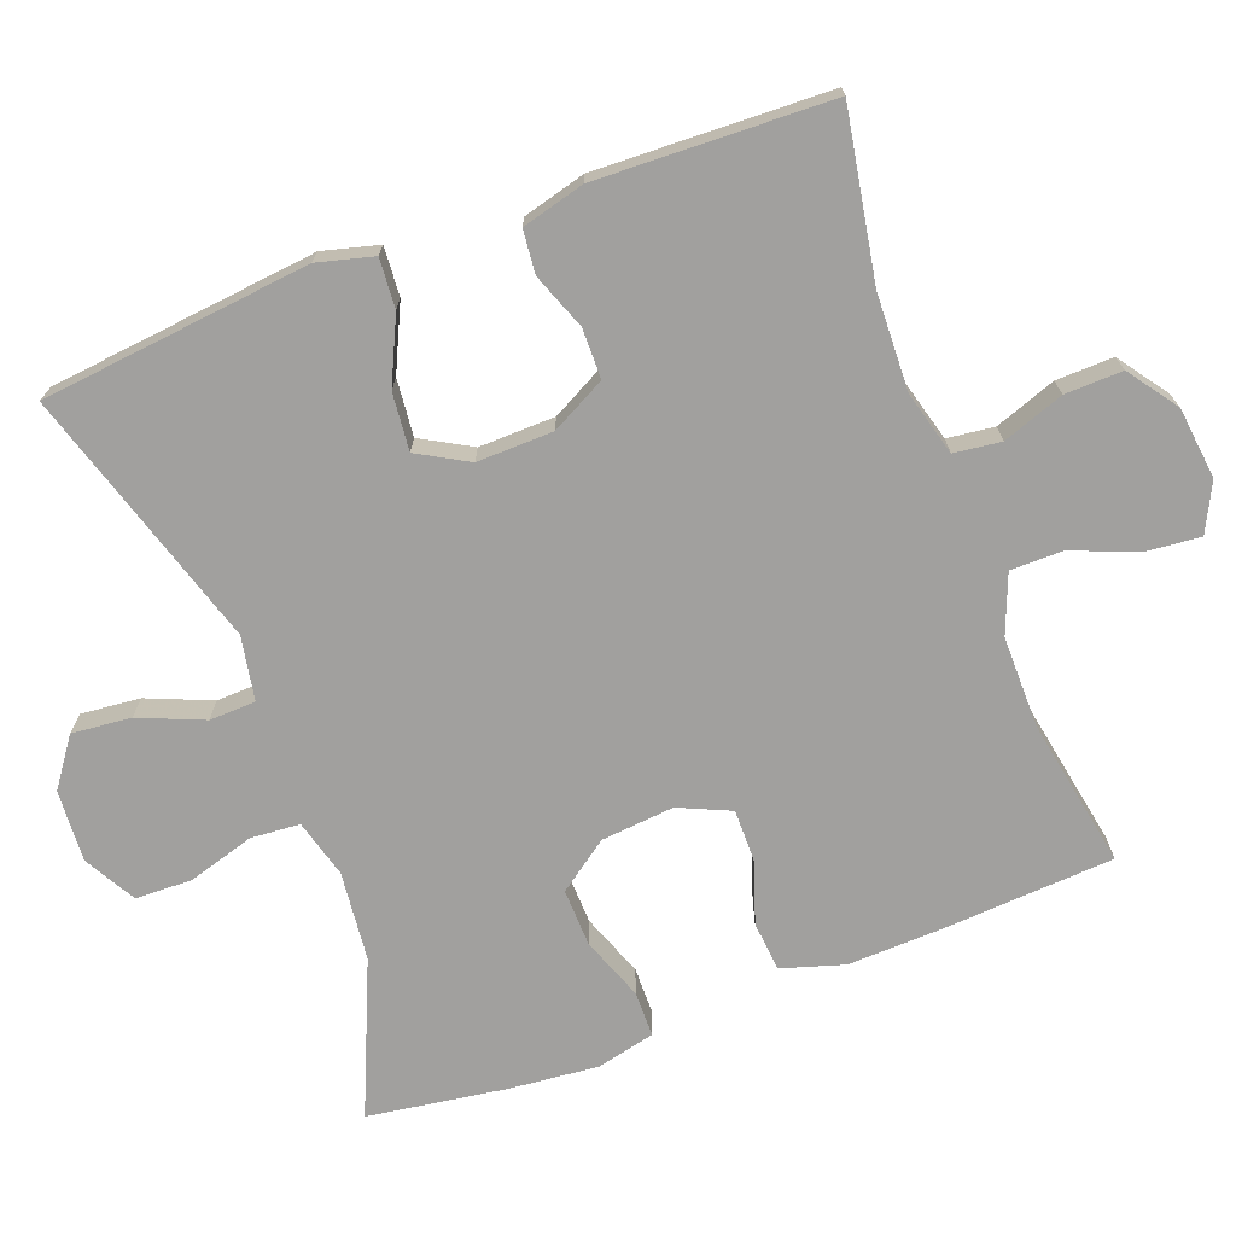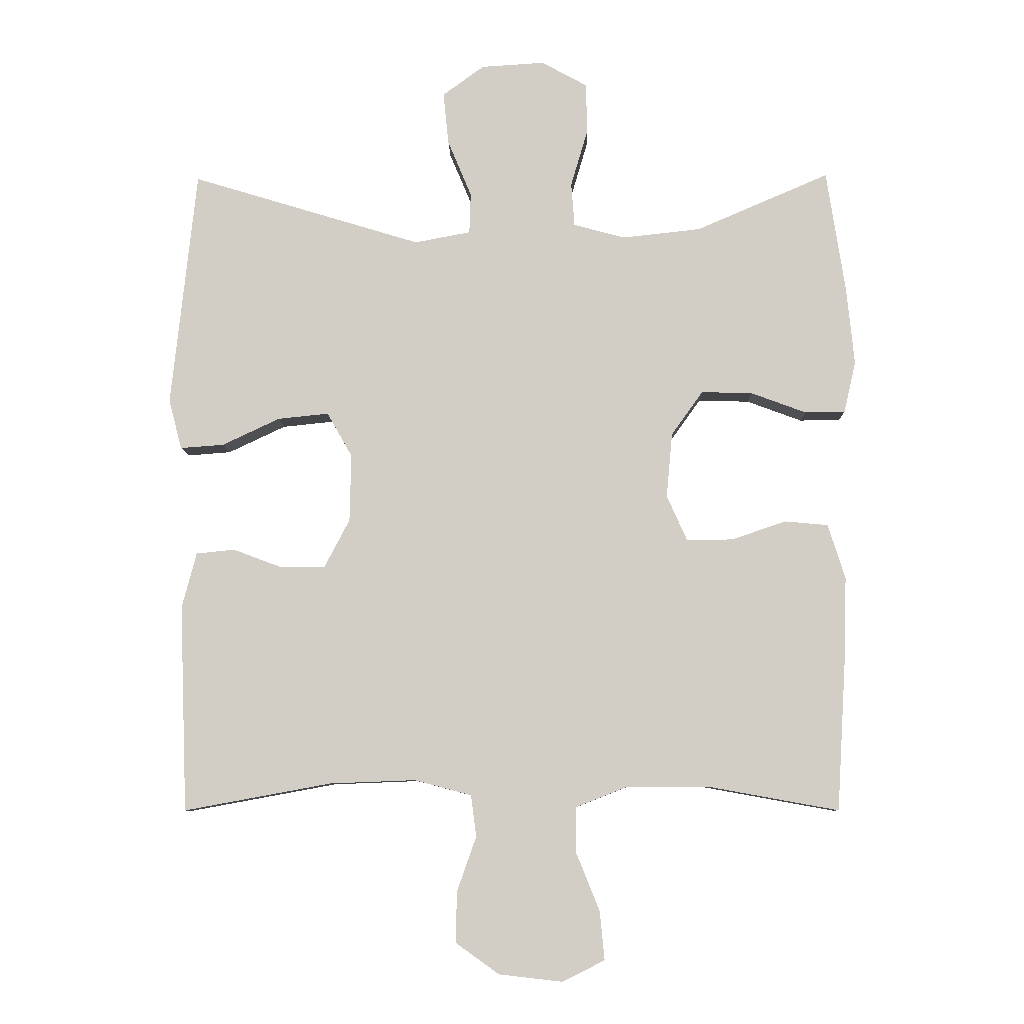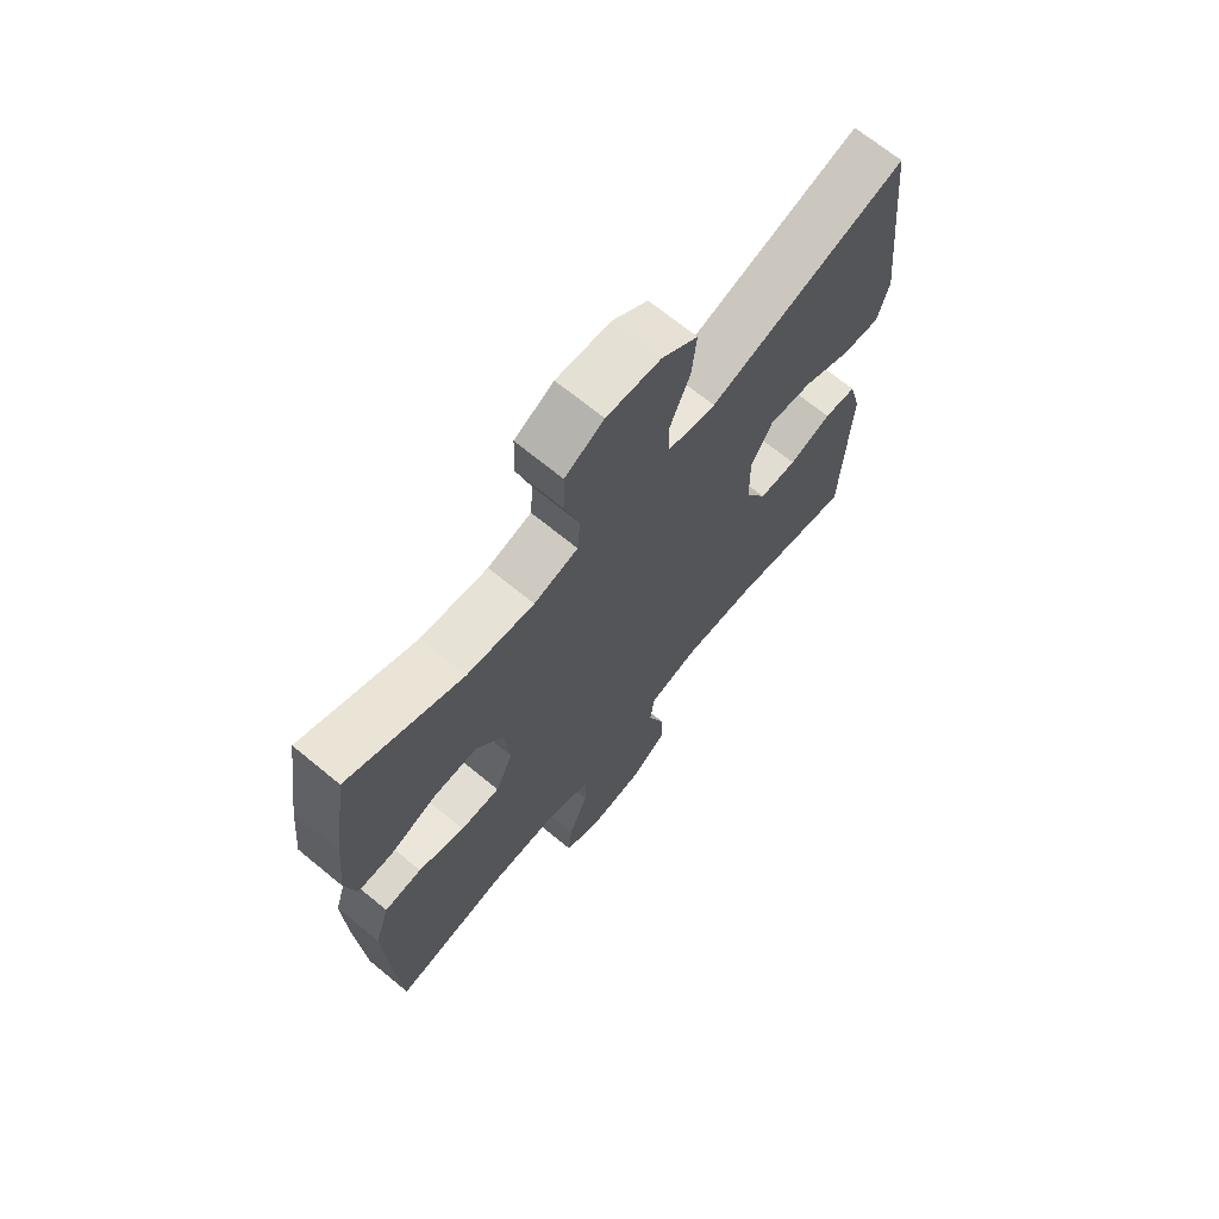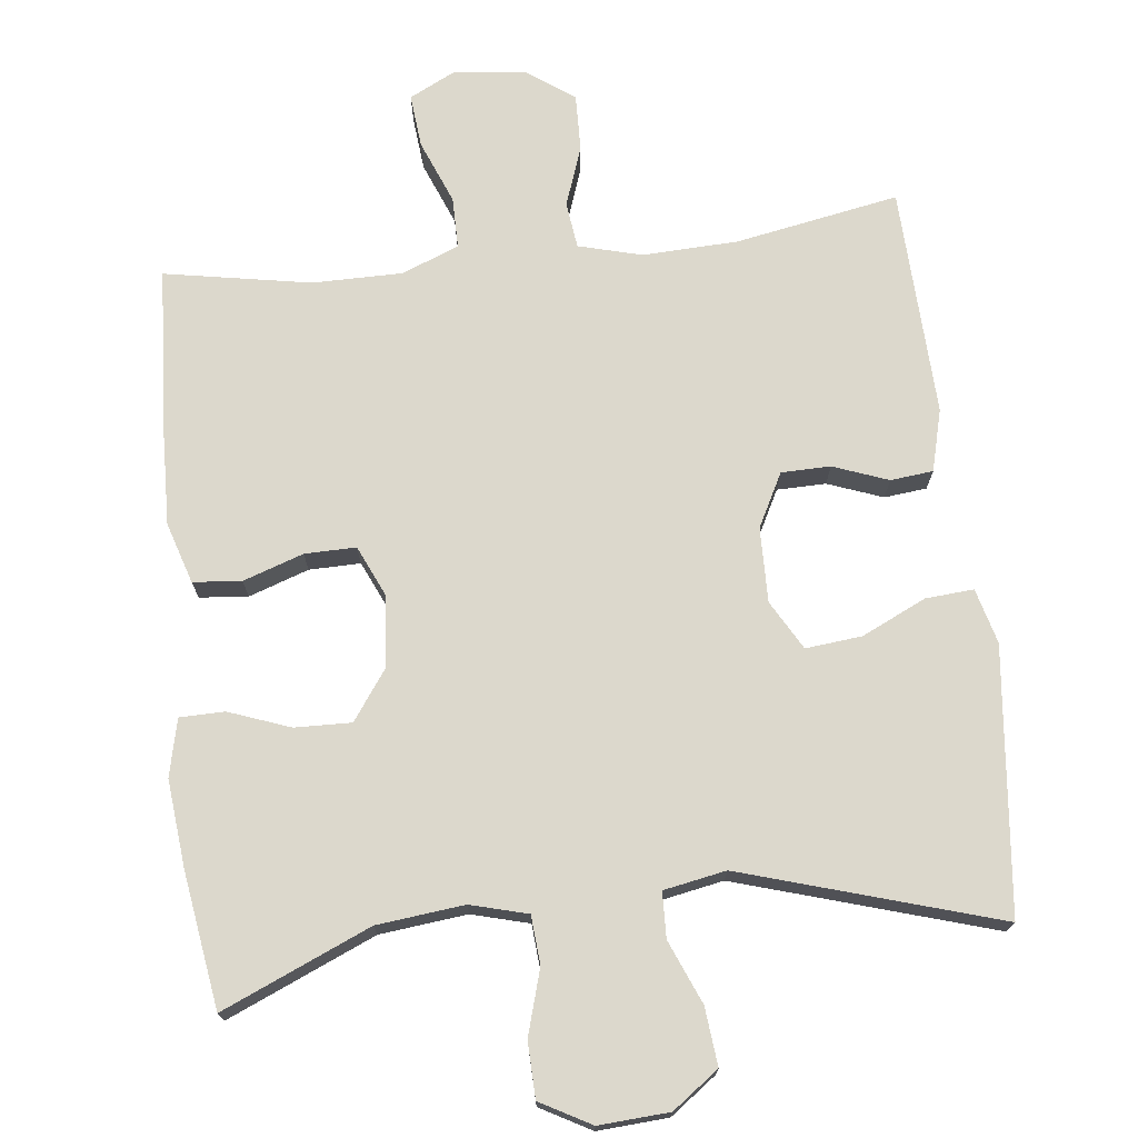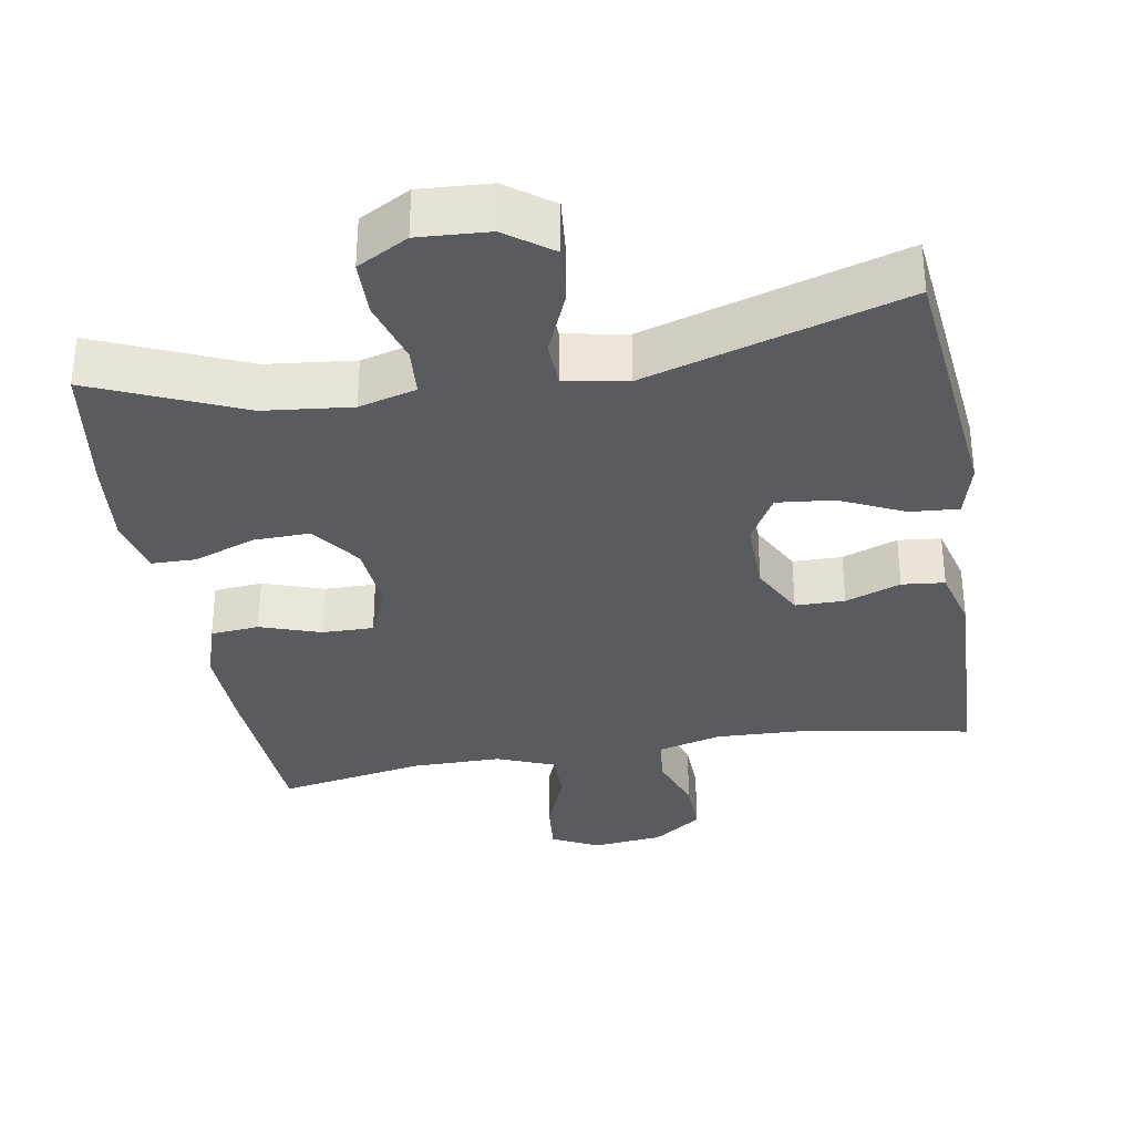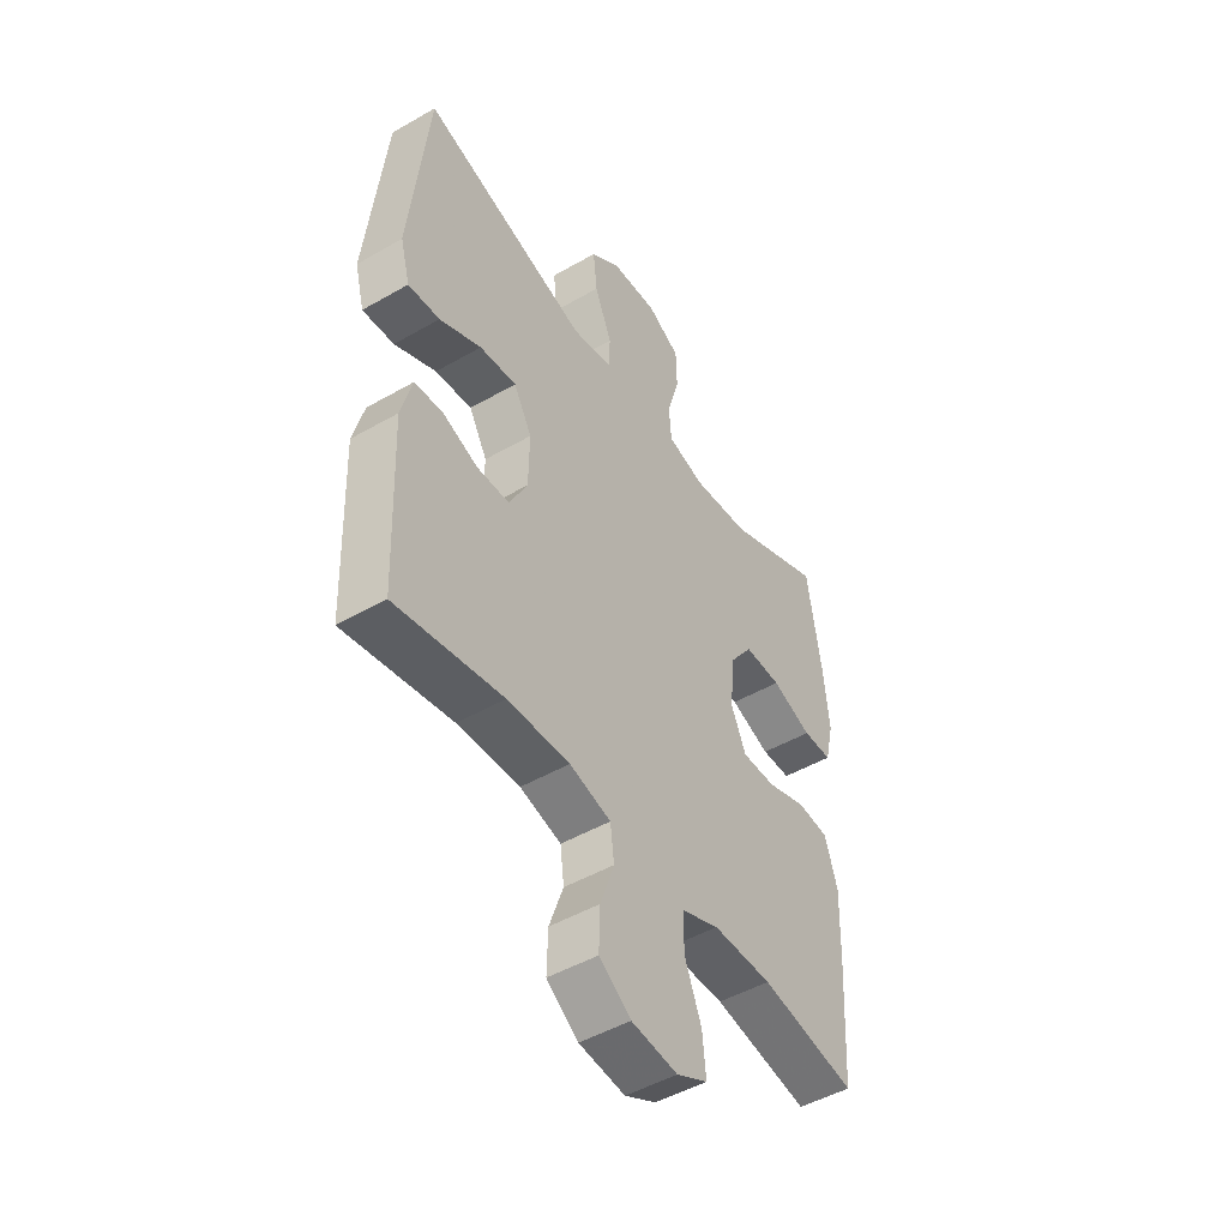
<metadata>
{"format":"obj","ext":"obj","renderer":"f3d","projection":"perspective","resolution":1024,"background":"white","views":[{"elev":-71.8,"azim":110.8,"up":"+Y"},{"elev":-8.1,"azim":-178.8,"up":"+Z"},{"elev":69.0,"azim":-50.5,"up":"+Z"},{"elev":72.7,"azim":-6.5,"up":"+Y"},{"elev":-33.5,"azim":9.8,"up":"+Y"},{"elev":-48.1,"azim":122.9,"up":"+Z"}]}
</metadata>
<code>
v -0.5 0.07 -0.5
v -0.514 0.07 -0.271
v -0.518 0.07 -0.144
v -0.492 0.07 -0.061
v -0.426 0.07 -0.055
v -0.344 0.07 -0.083
v -0.274 0.07 -0.084
v -0.243 0.07 -0.015
v -0.252 0.07 0.083
v -0.3 0.07 0.15
v -0.377 0.07 0.148
v -0.461 0.07 0.117
v -0.522 0.07 0.118
v -0.54 0.07 0.196
v -0.528 0.07 0.316
v -0.5 0.07 0.5
v -0.298 0.07 0.413
v -0.179 0.07 0.4
v -0.101 0.07 0.421
v -0.096 0.07 0.487
v -0.122 0.07 0.575
v -0.12 0.07 0.651
v -0.051 0.07 0.689
v 0.045 0.07 0.683
v 0.108 0.07 0.637
v 0.1 0.07 0.558
v 0.064 0.07 0.472
v 0.066 0.07 0.41
v 0.151 0.07 0.394
v 0.5 0.07 0.5
v 0.525 0.07 0.262
v 0.538 0.07 0.139
v 0.518 0.07 0.064
v 0.452 0.07 0.069
v 0.365 0.07 0.11
v 0.288 0.07 0.118
v 0.25 0.07 0.051
v 0.252 0.07 -0.051
v 0.29 0.07 -0.124
v 0.357 0.07 -0.125
v 0.432 0.07 -0.097
v 0.49 0.07 -0.103
v 0.512 0.07 -0.187
v 0.5 0.07 -0.5
v 0.277 0.07 -0.459
v 0.147 0.07 -0.454
v 0.061 0.07 -0.477
v 0.053 0.07 -0.54
v 0.082 0.07 -0.622
v 0.084 0.07 -0.699
v 0.018 0.07 -0.746
v -0.078 0.07 -0.757
v -0.142 0.07 -0.725
v -0.135 0.07 -0.652
v -0.1 0.07 -0.565
v -0.1 0.07 -0.495
v -0.178 0.07 -0.464
v -0.301 0.07 -0.464
v -0.5 0 -0.5
v -0.514 0 -0.271
v -0.518 0 -0.144
v -0.492 0 -0.061
v -0.426 0 -0.055
v -0.344 0 -0.083
v -0.274 0 -0.084
v -0.243 0 -0.015
v -0.252 0 0.083
v -0.3 0 0.15
v -0.377 0 0.148
v -0.461 0 0.117
v -0.522 0 0.118
v -0.54 0 0.196
v -0.528 0 0.316
v -0.5 0 0.5
v -0.298 0 0.413
v -0.179 0 0.4
v -0.101 0 0.421
v -0.096 0 0.487
v -0.122 0 0.575
v -0.12 0 0.651
v -0.051 0 0.689
v 0.045 0 0.683
v 0.108 0 0.637
v 0.1 0 0.558
v 0.064 0 0.472
v 0.066 0 0.41
v 0.151 0 0.394
v 0.5 0 0.5
v 0.525 0 0.262
v 0.538 0 0.139
v 0.518 0 0.064
v 0.452 0 0.069
v 0.365 0 0.11
v 0.288 0 0.118
v 0.25 0 0.051
v 0.252 0 -0.051
v 0.29 0 -0.124
v 0.357 0 -0.125
v 0.432 0 -0.097
v 0.49 0 -0.103
v 0.512 0 -0.187
v 0.5 0 -0.5
v 0.277 0 -0.459
v 0.147 0 -0.454
v 0.061 0 -0.477
v 0.053 0 -0.54
v 0.082 0 -0.622
v 0.084 0 -0.699
v 0.018 0 -0.746
v -0.078 0 -0.757
v -0.142 0 -0.725
v -0.135 0 -0.652
v -0.1 0 -0.565
v -0.1 0 -0.495
v -0.178 0 -0.464
v -0.301 0 -0.464
f 53 54 55
f 52 53 55
f 51 52 55
f 50 51 55
f 49 50 55
f 48 49 55
f 47 48 55 56
f 46 47 56 57
f 43 44 45
f 42 43 45
f 41 42 45
f 40 41 45
f 39 40 45 46
f 46 57 58
f 39 46 58
f 38 39 58
f 33 34 35
f 32 33 35
f 31 32 35
f 31 35 36
f 30 31 36
f 29 30 36
f 28 29 36 37
f 25 26 27
f 24 25 27
f 23 24 27
f 22 23 27
f 21 22 27
f 20 21 27
f 19 20 27 28
f 37 38 58
f 28 37 58
f 19 28 58
f 18 19 58
f 15 16 17
f 14 15 17
f 13 14 17
f 12 13 17
f 11 12 17
f 4 5 6
f 3 4 6
f 2 3 6
f 1 2 6
f 58 1 6
f 58 6 7
f 10 11 17 18
f 9 10 18
f 8 9 18
f 8 18 58
f 7 8 58
f 113 112 111
f 113 111 110
f 113 110 109
f 113 109 108
f 113 108 107
f 113 107 106
f 114 113 106 105
f 115 114 105 104
f 103 102 101
f 103 101 100
f 103 100 99
f 103 99 98
f 104 103 98 97
f 116 115 104
f 116 104 97
f 116 97 96
f 93 92 91
f 93 91 90
f 93 90 89
f 94 93 89
f 94 89 88
f 94 88 87
f 95 94 87 86
f 85 84 83
f 85 83 82
f 85 82 81
f 85 81 80
f 85 80 79
f 85 79 78
f 86 85 78 77
f 116 96 95
f 116 95 86
f 116 86 77
f 116 77 76
f 75 74 73
f 75 73 72
f 75 72 71
f 75 71 70
f 75 70 69
f 64 63 62
f 64 62 61
f 64 61 60
f 64 60 59
f 64 59 116
f 65 64 116
f 76 75 69 68
f 76 68 67
f 76 67 66
f 116 76 66
f 116 66 65
f 1 59 60 2
f 2 60 61 3
f 3 61 62 4
f 4 62 63 5
f 5 63 64 6
f 6 64 65 7
f 7 65 66 8
f 8 66 67 9
f 9 67 68 10
f 10 68 69 11
f 11 69 70 12
f 12 70 71 13
f 13 71 72 14
f 14 72 73 15
f 15 73 74 16
f 16 74 75 17
f 17 75 76 18
f 18 76 77 19
f 19 77 78 20
f 20 78 79 21
f 21 79 80 22
f 22 80 81 23
f 23 81 82 24
f 24 82 83 25
f 25 83 84 26
f 26 84 85 27
f 27 85 86 28
f 28 86 87 29
f 29 87 88 30
f 30 88 89 31
f 31 89 90 32
f 32 90 91 33
f 33 91 92 34
f 34 92 93 35
f 35 93 94 36
f 36 94 95 37
f 37 95 96 38
f 38 96 97 39
f 39 97 98 40
f 40 98 99 41
f 41 99 100 42
f 42 100 101 43
f 43 101 102 44
f 44 102 103 45
f 45 103 104 46
f 46 104 105 47
f 47 105 106 48
f 48 106 107 49
f 49 107 108 50
f 50 108 109 51
f 51 109 110 52
f 52 110 111 53
f 53 111 112 54
f 54 112 113 55
f 55 113 114 56
f 56 114 115 57
f 57 115 116 58
f 58 116 59 1

</code>
